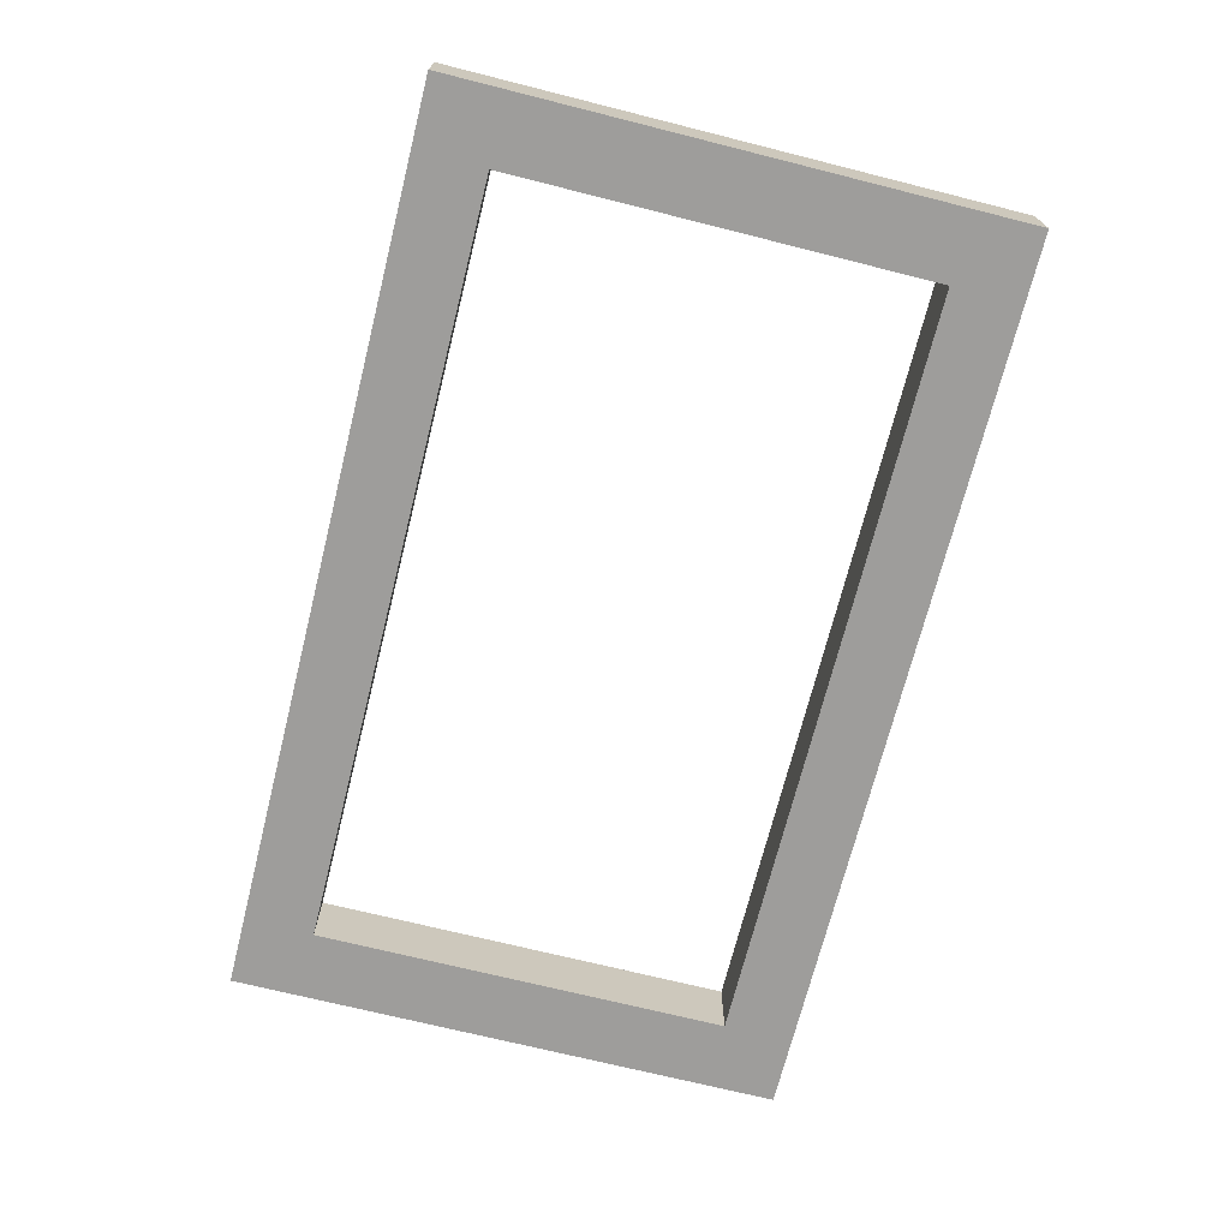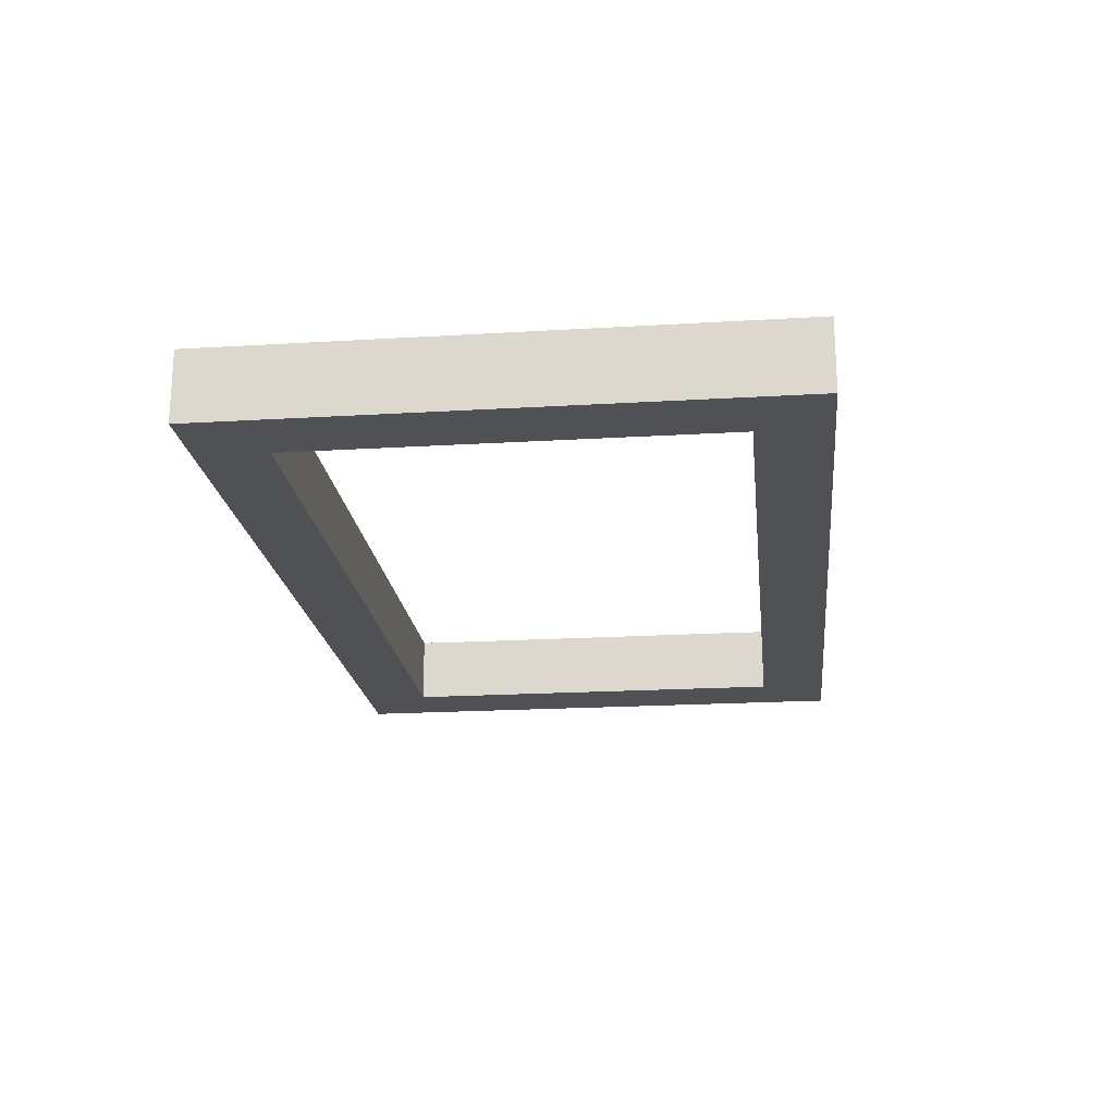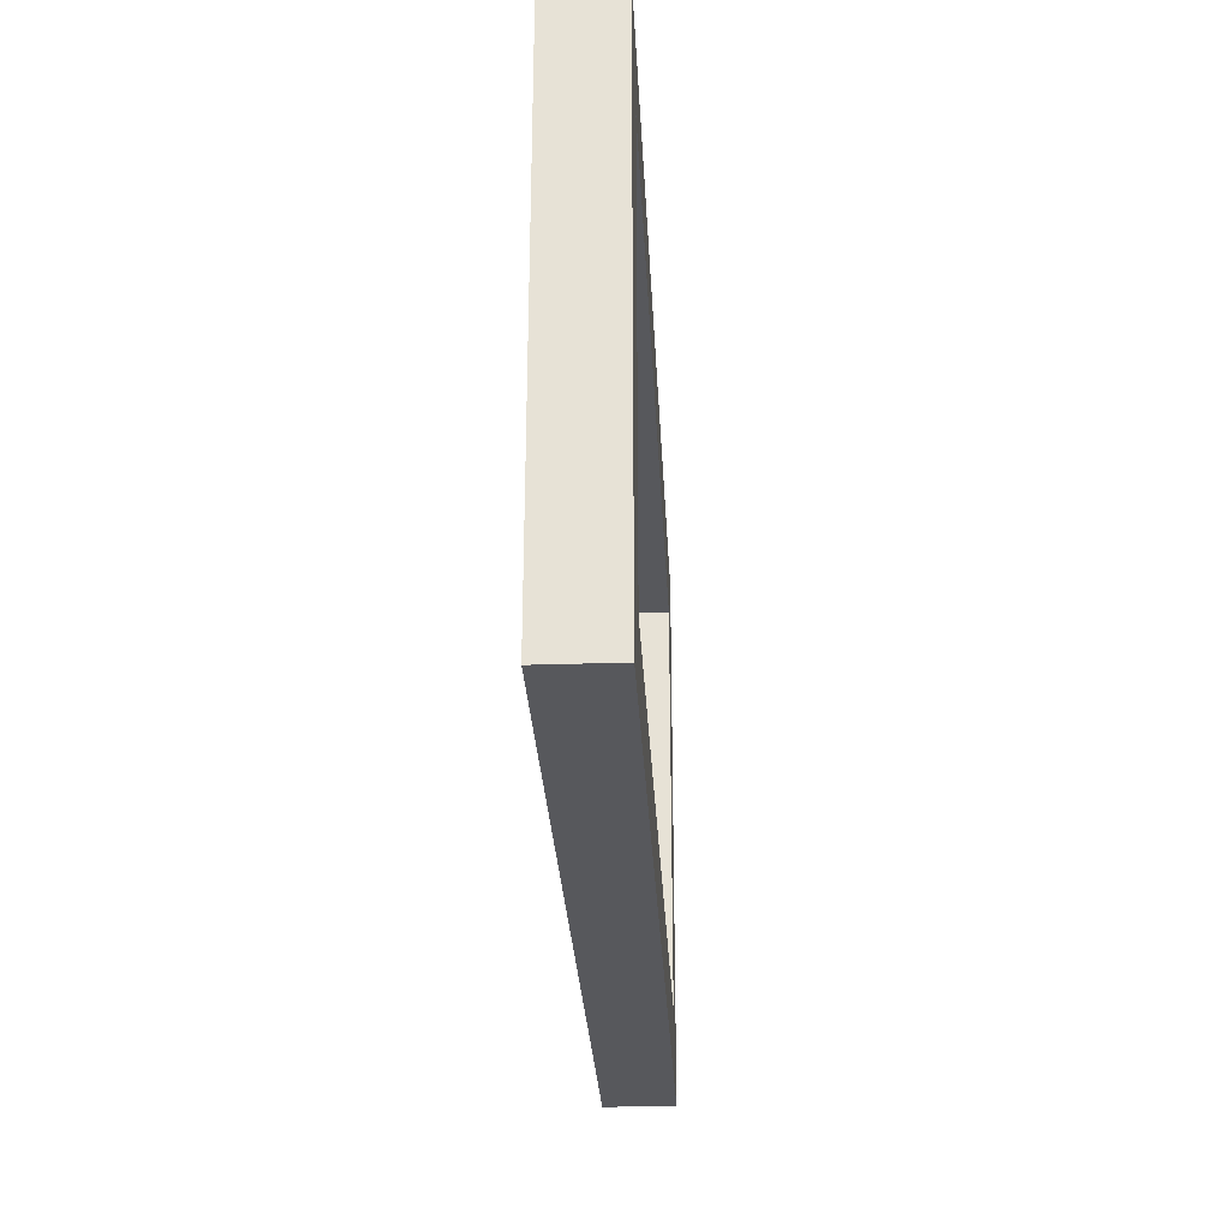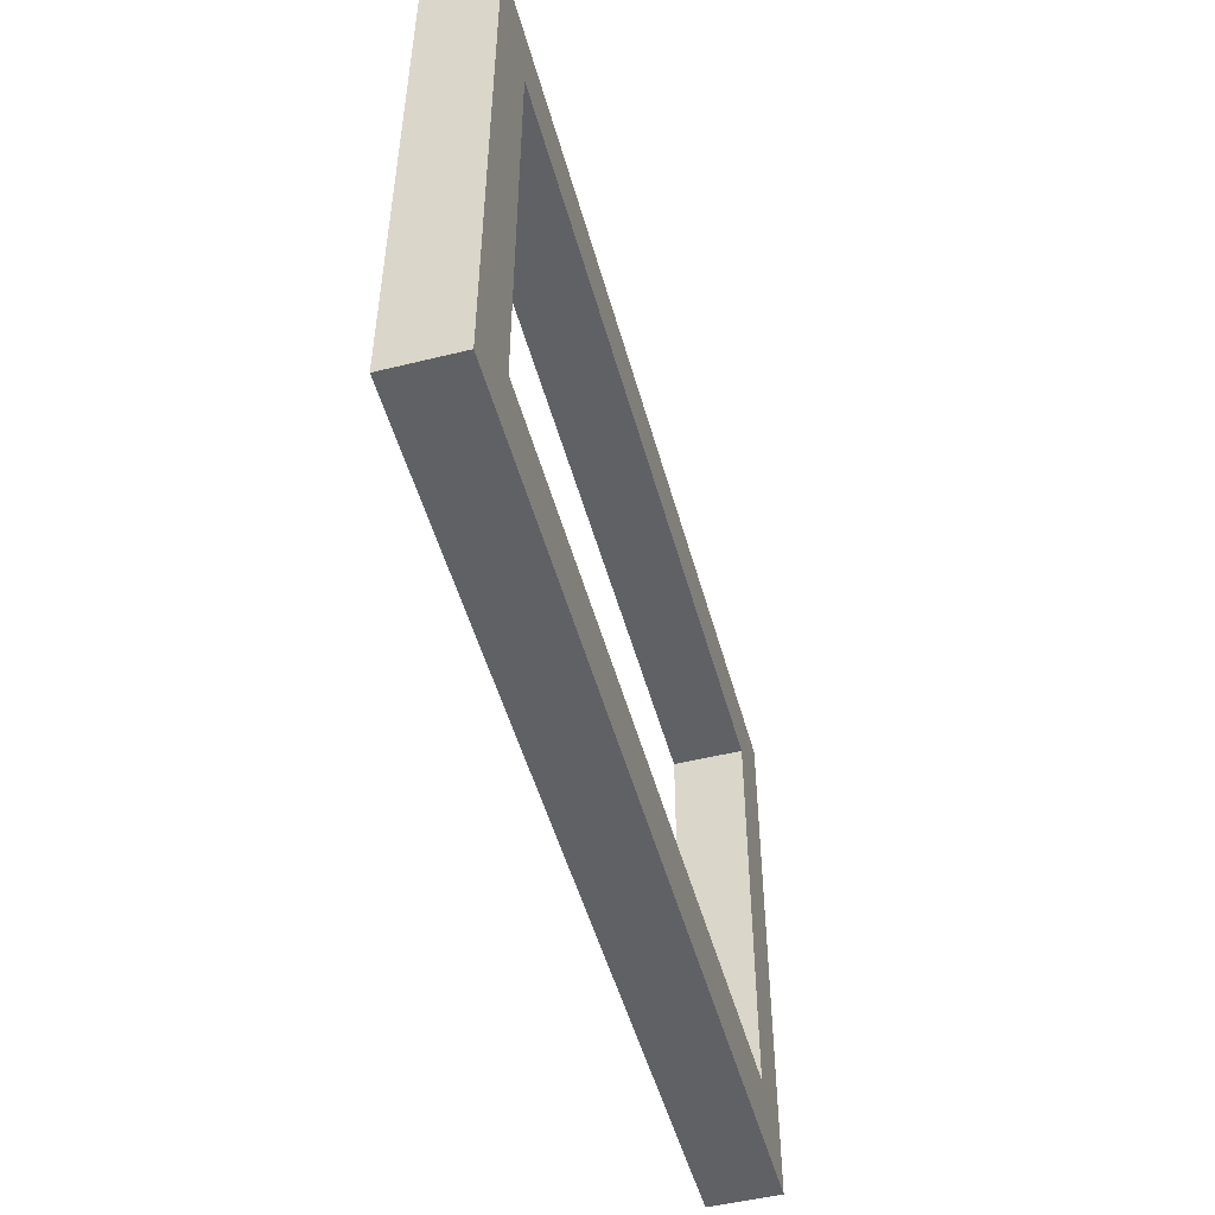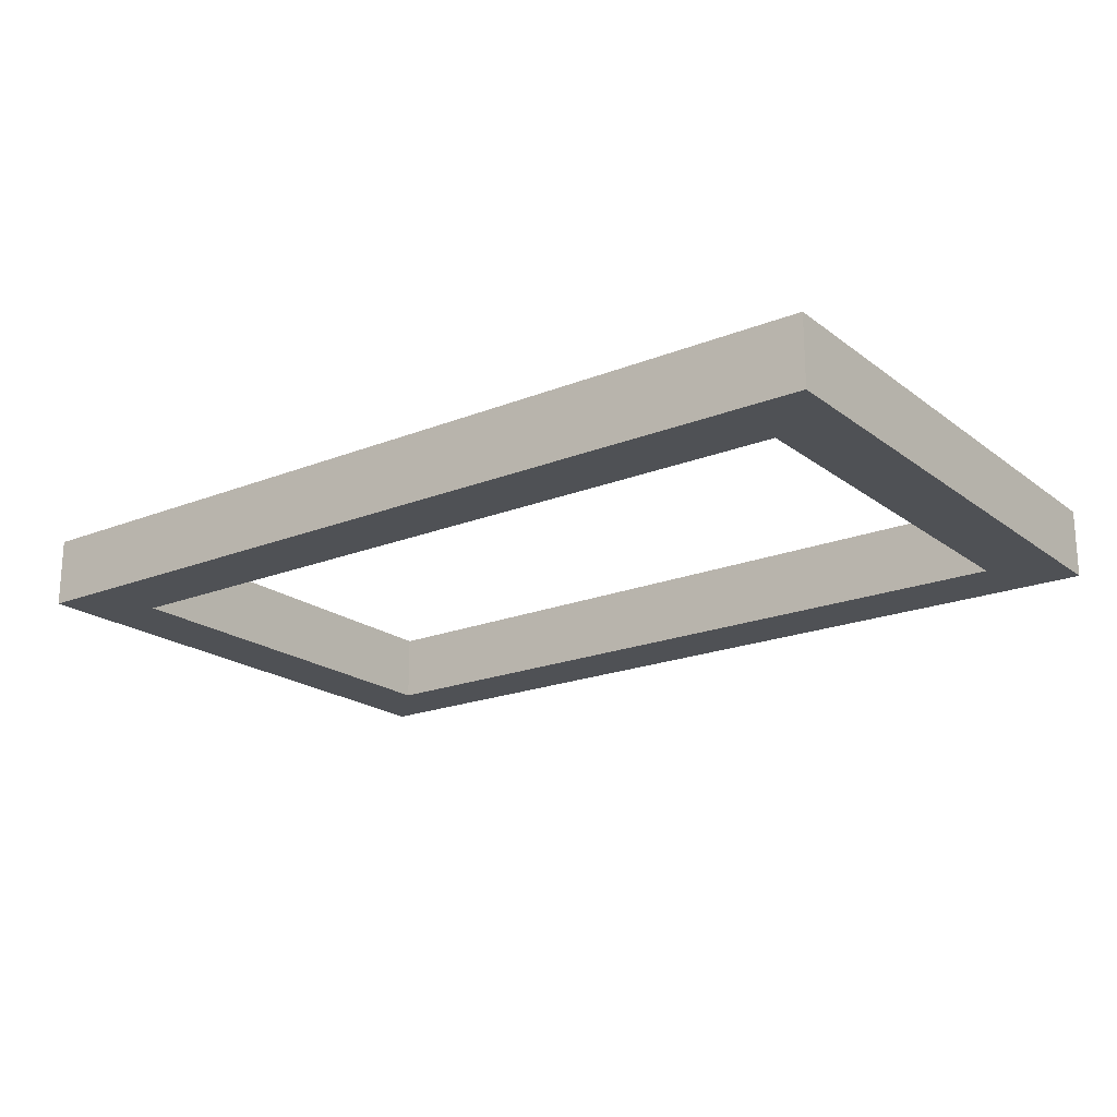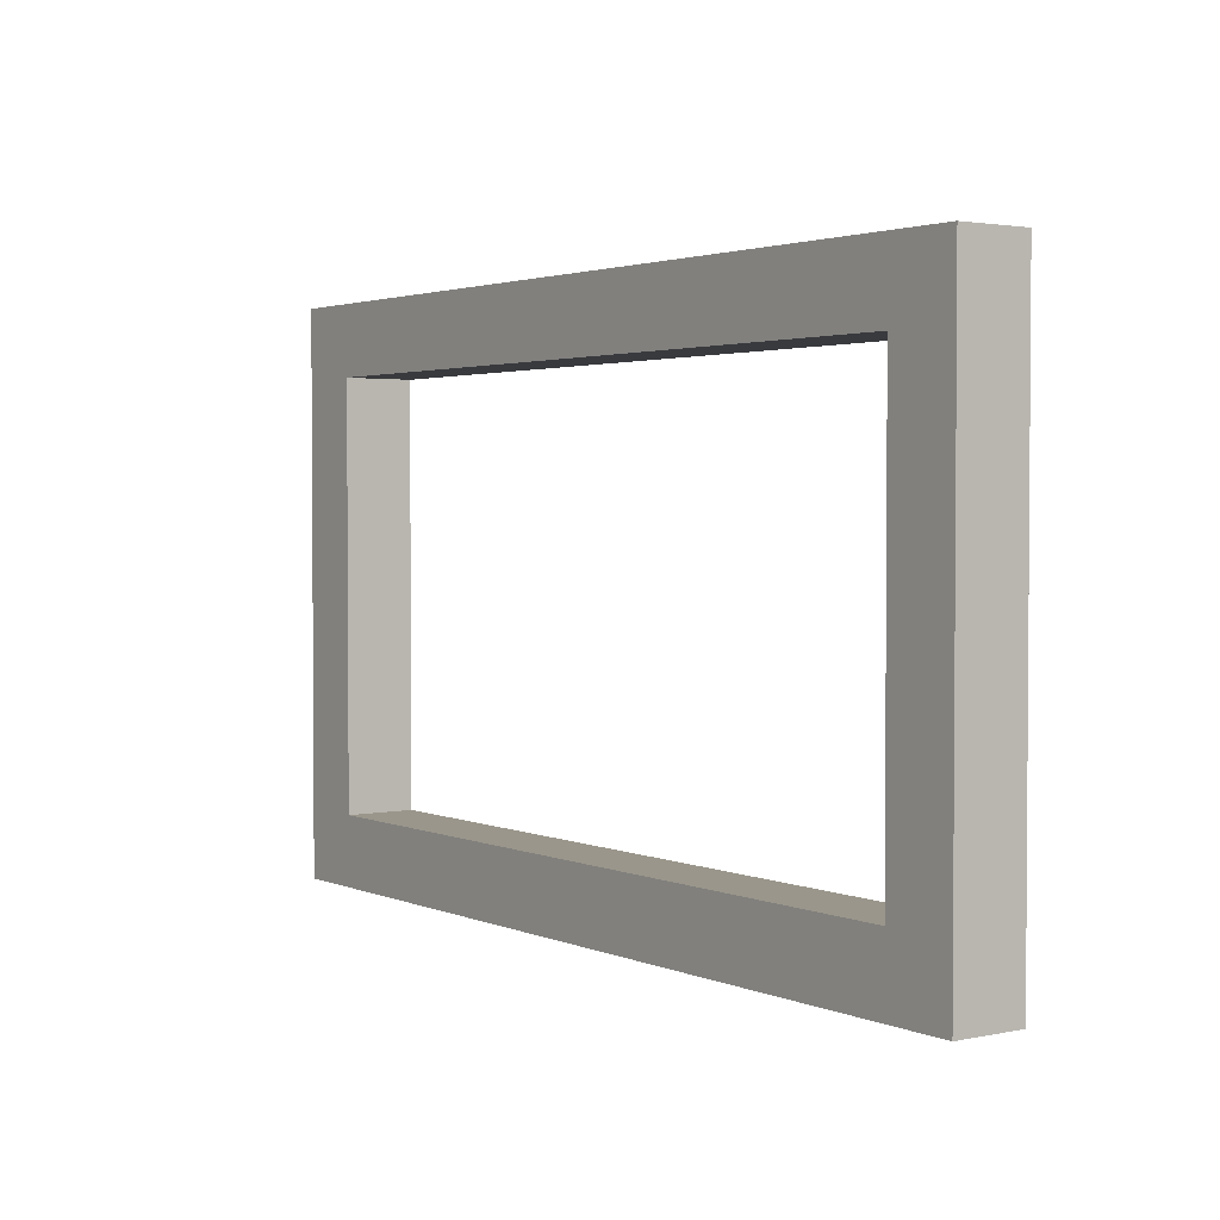
<metadata>
{"format":"obj","ext":"obj","renderer":"f3d","projection":"perspective","resolution":1024,"background":"white","views":[{"elev":-70.7,"azim":-104.1,"up":"+Z"},{"elev":-20.2,"azim":96.3,"up":"+Z"},{"elev":-28.4,"azim":-87.1,"up":"+Y"},{"elev":-50.2,"azim":-74.8,"up":"+Y"},{"elev":-20.0,"azim":-143.6,"up":"+Z"},{"elev":2.4,"azim":54.6,"up":"+Y"}]}
</metadata>
<code>
o Window
v -0.3 0.2 0
v -0.3 0.8 0
v -0.3 0.2 -0.1
v -0.3 0.8 -0.1
v 0.8 0.2 0
v 0.8 0.8 0
v 0.8 0.2 -0.1
v 0.8 0.8 -0.1
v -0.4 0.1 0
v -0.4 0.9 0
v -0.4 0.9 -0.1
v -0.4 0.1 -0.1
v 0.9 0.1 -0.1
v 0.9 0.9 -0.1
v 0.9 0.9 0
v 0.9 0.1 0
f 9 10 11 12
f 7 5 6 8
f 13 14 15 16
f 7 3 1 5
f 12 13 16 9
f 14 11 10 15
f 1 2 10 9
f 4 3 12 11
f 3 7 13 12
f 8 4 11 14
f 7 8 14 13
f 6 5 16 15
f 5 1 9 16
f 2 6 15 10
f 4 8 6 2
f 1 3 4 2

</code>
